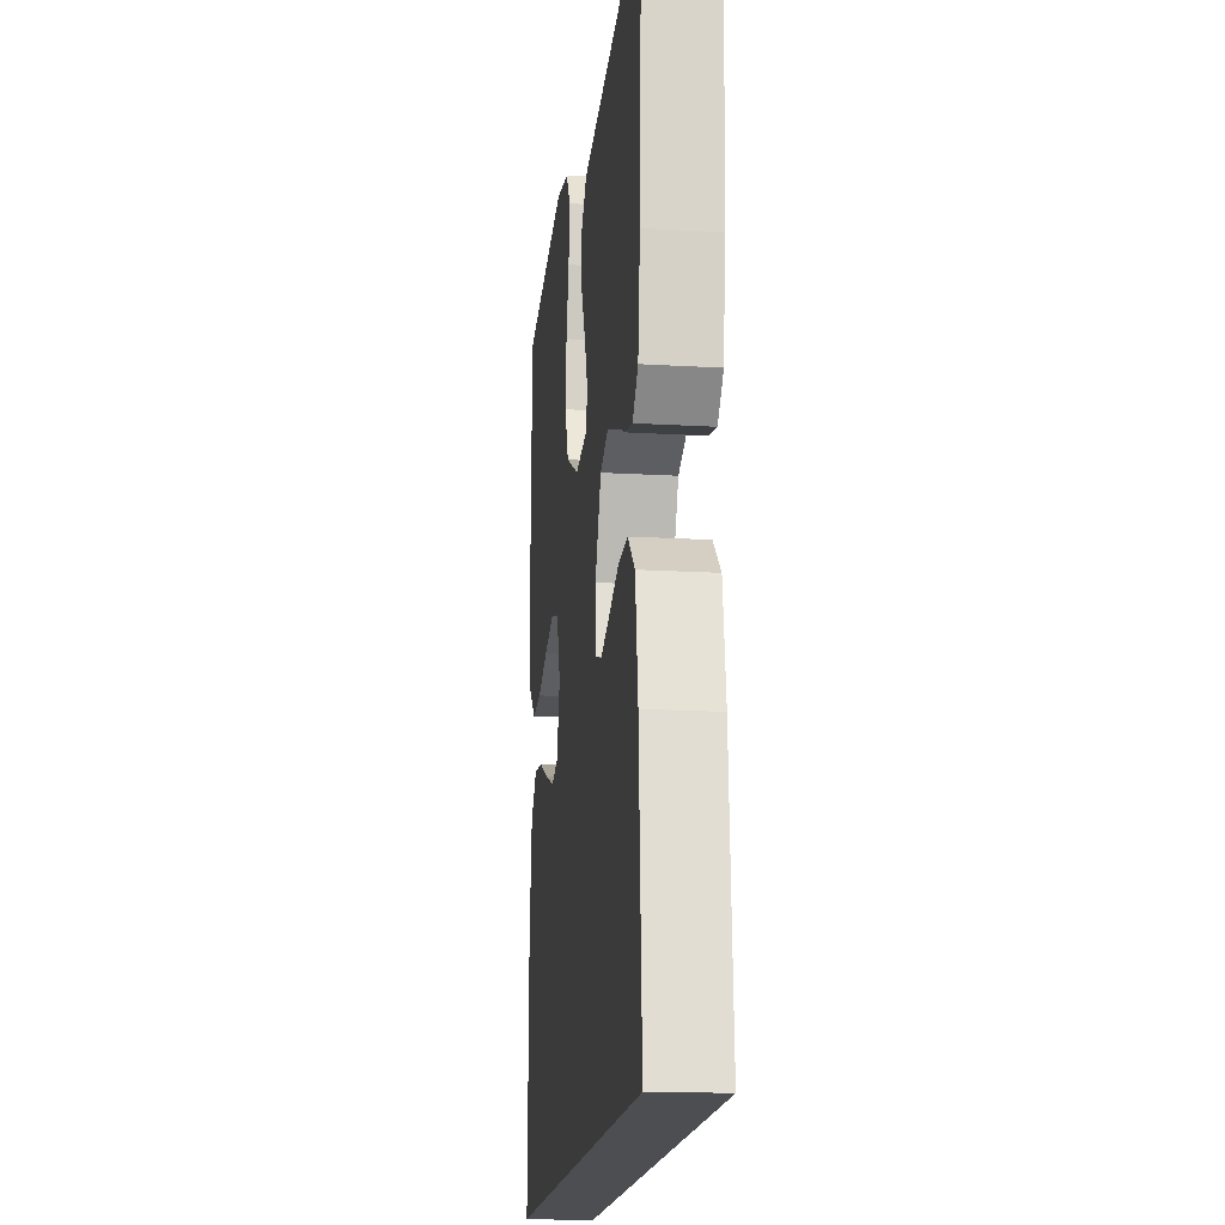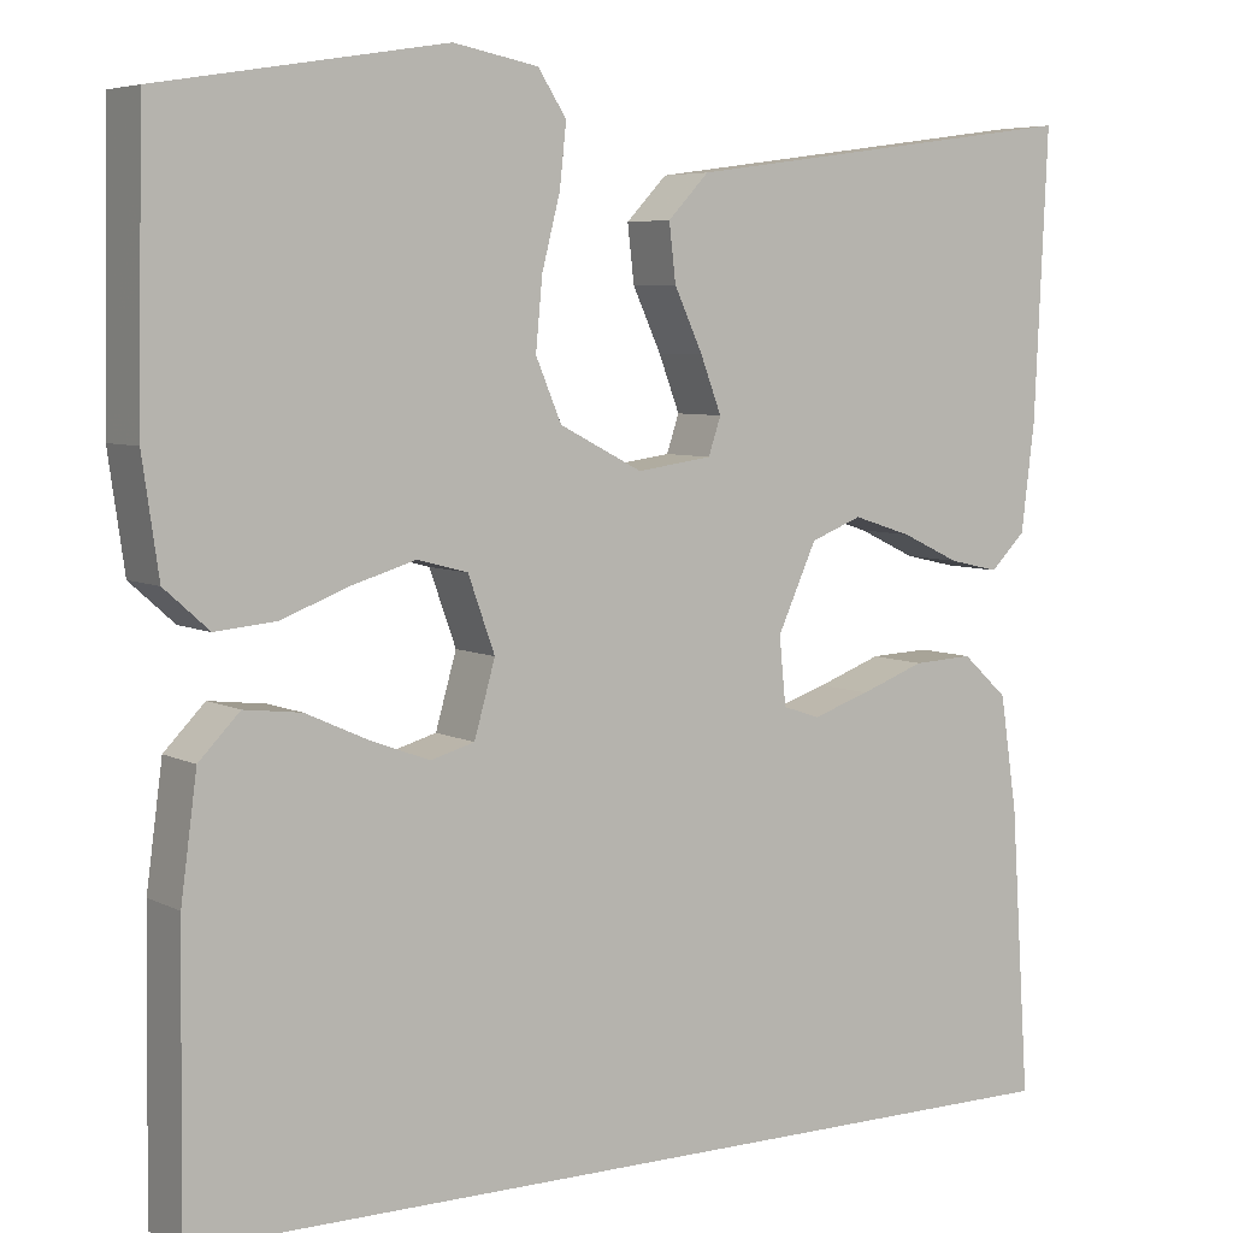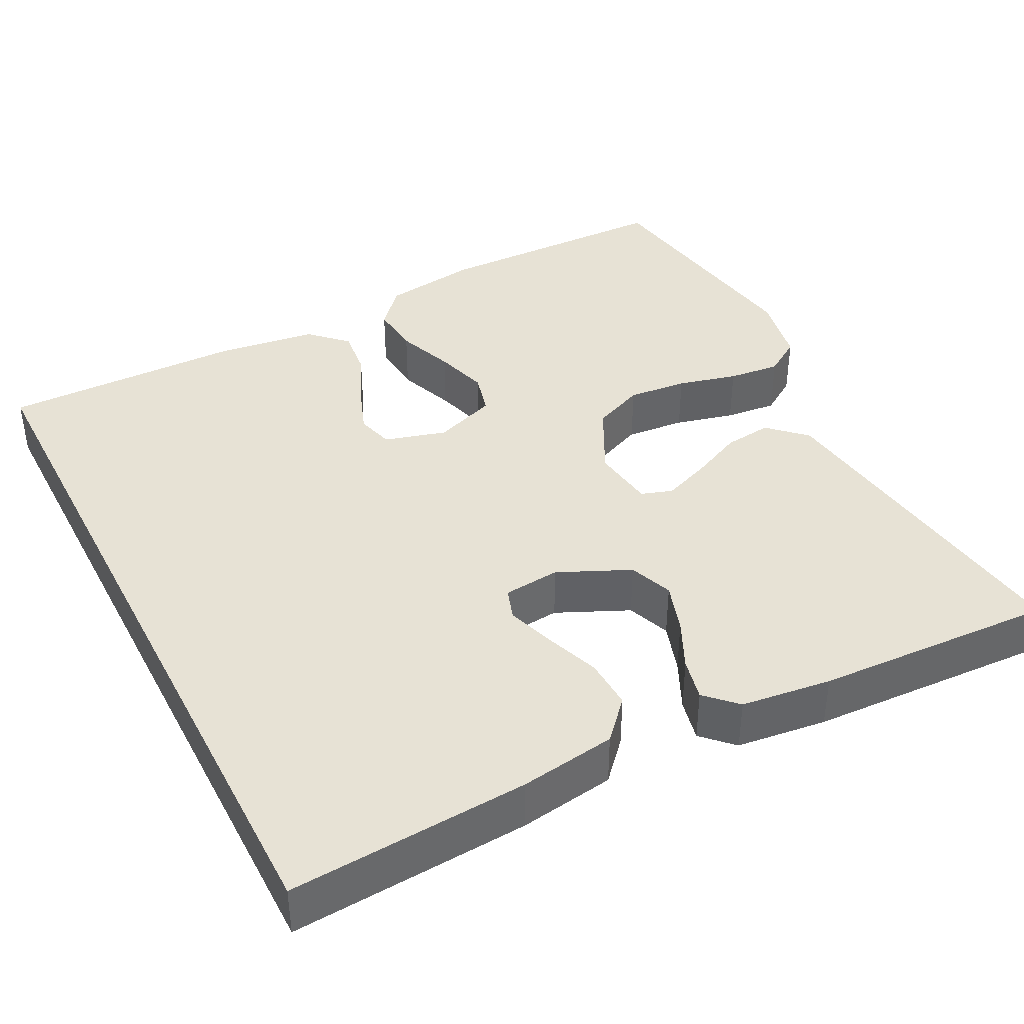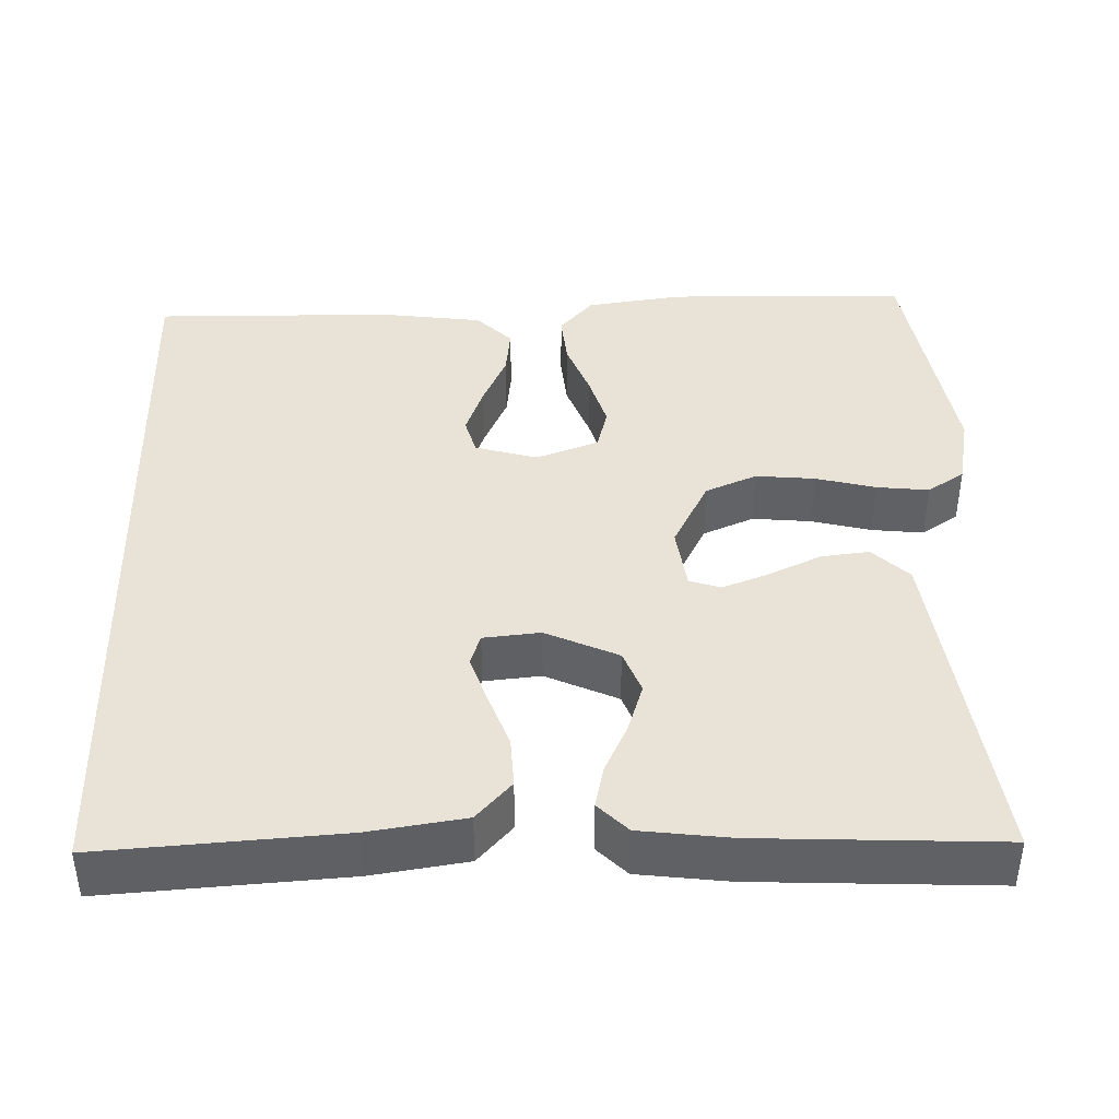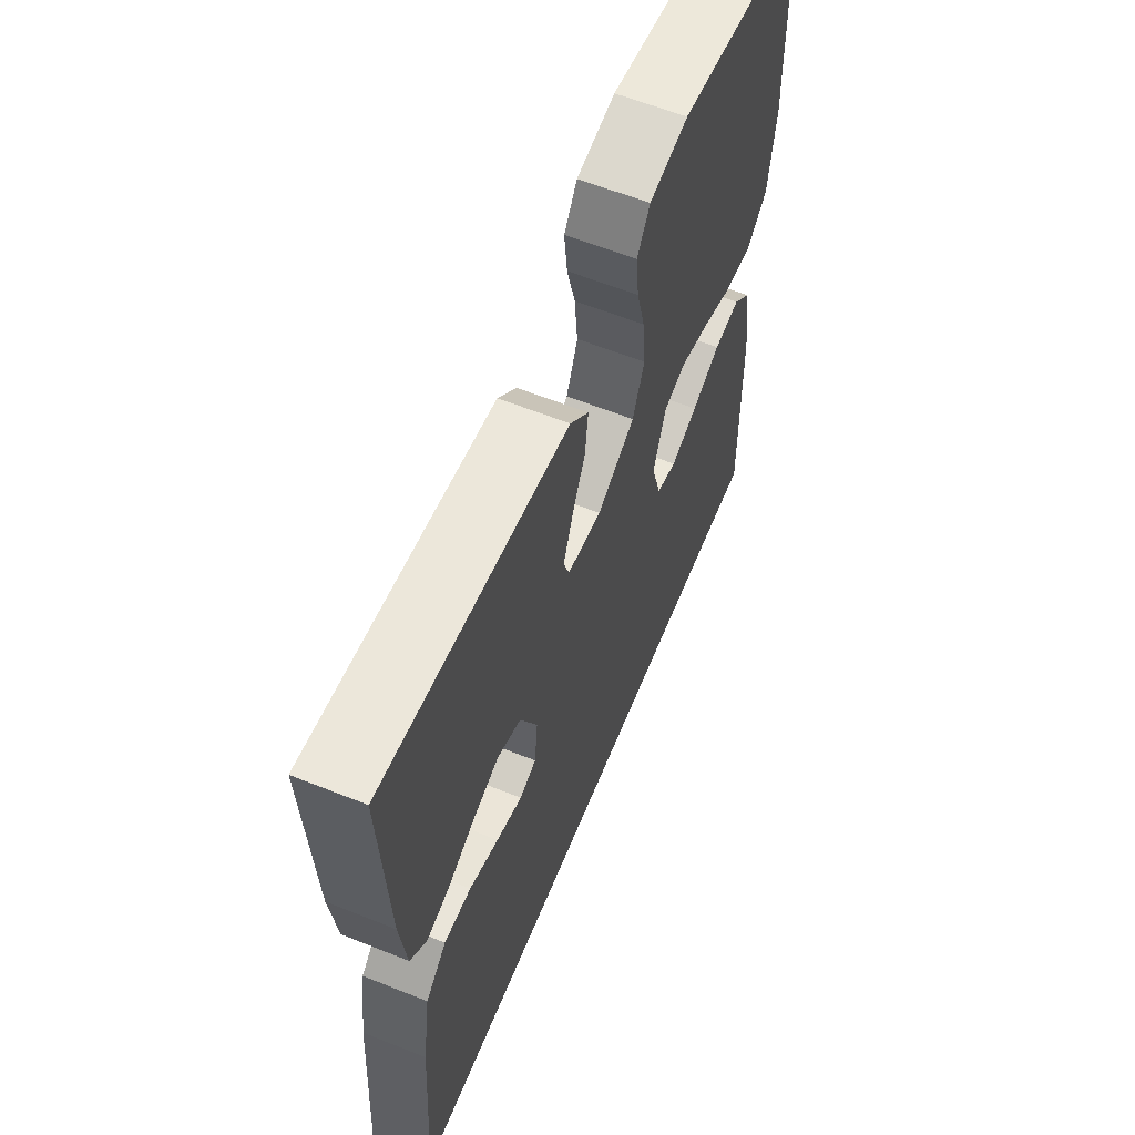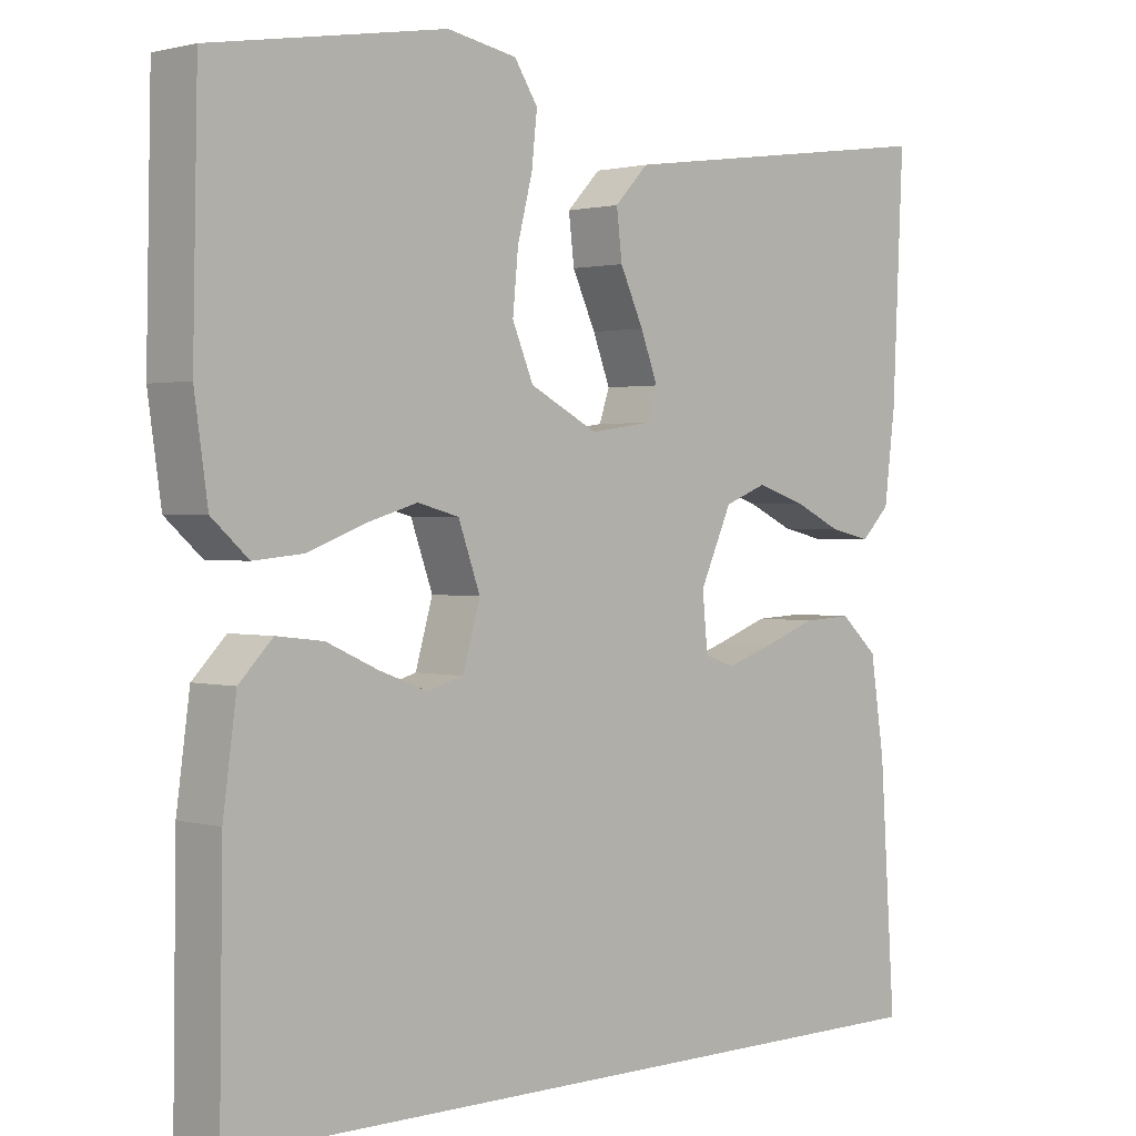
<metadata>
{"format":"obj","ext":"obj","renderer":"f3d","projection":"perspective","resolution":1024,"background":"white","views":[{"elev":-17.2,"azim":-96.7,"up":"+Z"},{"elev":5.9,"azim":146.5,"up":"+Z"},{"elev":40.2,"azim":-117.2,"up":"+Y"},{"elev":41.4,"azim":-91.6,"up":"+Y"},{"elev":61.0,"azim":-67.8,"up":"+Z"},{"elev":1.4,"azim":135.4,"up":"+Z"}]}
</metadata>
<code>
v 0.5 0.07 0.5
v 0.506 0.07 0.2
v 0.489 0.07 0.081
v 0.442 0.07 0.039
v 0.378 0.07 0.045
v 0.307 0.07 0.072
v 0.24 0.07 0.092
v 0.187 0.07 0.078
v 0.159 0.07 0
v 0.181 0.07 -0.077
v 0.227 0.07 -0.09
v 0.289 0.07 -0.067
v 0.355 0.07 -0.037
v 0.415 0.07 -0.03
v 0.458 0.07 -0.074
v 0.475 0.07 -0.2
v 0.479 0.07 -0.5
v -0.487 0.07 -0.5
v -0.467 0.07 -0.2
v -0.449 0.07 -0.08
v -0.401 0.07 -0.036
v -0.338 0.07 -0.039
v -0.27 0.07 -0.064
v -0.21 0.07 -0.084
v -0.171 0.07 -0.071
v -0.164 0.07 0
v -0.205 0.07 0.09
v -0.259 0.07 0.111
v -0.321 0.07 0.091
v -0.382 0.07 0.062
v -0.435 0.07 0.05
v -0.472 0.07 0.087
v -0.486 0.07 0.2
v -0.5 0.07 0.5
v -0.2 0.07 0.459
v -0.076 0.07 0.442
v -0.033 0.07 0.397
v -0.04 0.07 0.337
v -0.07 0.07 0.272
v -0.092 0.07 0.214
v -0.079 0.07 0.175
v 0 0.07 0.164
v 0.087 0.07 0.209
v 0.114 0.07 0.273
v 0.107 0.07 0.347
v 0.088 0.07 0.421
v 0.081 0.07 0.486
v 0.111 0.07 0.532
v 0.2 0.07 0.549
v 0.5 0 0.5
v 0.506 0 0.2
v 0.489 0 0.081
v 0.442 0 0.039
v 0.378 0 0.045
v 0.307 0 0.072
v 0.24 0 0.092
v 0.187 0 0.078
v 0.159 0 0
v 0.181 0 -0.077
v 0.227 0 -0.09
v 0.289 0 -0.067
v 0.355 0 -0.037
v 0.415 0 -0.03
v 0.458 0 -0.074
v 0.475 0 -0.2
v 0.479 0 -0.5
v -0.487 0 -0.5
v -0.467 0 -0.2
v -0.449 0 -0.08
v -0.401 0 -0.036
v -0.338 0 -0.039
v -0.27 0 -0.064
v -0.21 0 -0.084
v -0.171 0 -0.071
v -0.164 0 0
v -0.205 0 0.09
v -0.259 0 0.111
v -0.321 0 0.091
v -0.382 0 0.062
v -0.435 0 0.05
v -0.472 0 0.087
v -0.486 0 0.2
v -0.5 0 0.5
v -0.2 0 0.459
v -0.076 0 0.442
v -0.033 0 0.397
v -0.04 0 0.337
v -0.07 0 0.272
v -0.092 0 0.214
v -0.079 0 0.175
v 0 0 0.164
v 0.087 0 0.209
v 0.114 0 0.273
v 0.107 0 0.347
v 0.088 0 0.421
v 0.081 0 0.486
v 0.111 0 0.532
v 0.2 0 0.549
f 45 46 47 48
f 44 45 48 49
f 36 37 38 39
f 36 39 40
f 35 36 40
f 34 35 40 41
f 32 33 34 41
f 29 30 31 32
f 28 29 32 41
f 20 21 22 23
f 20 23 24
f 19 20 24
f 18 19 24 25
f 16 17 18 25
f 12 13 14 15
f 11 12 15 16
f 10 11 16 25
f 3 4 5 6
f 3 6 7
f 2 3 7
f 44 49 1 2
f 43 44 2 7
f 42 43 7 8
f 27 28 41 42
f 26 27 42 8
f 9 10 25 26
f 8 9 26
f 97 96 95 94
f 98 97 94 93
f 88 87 86 85
f 89 88 85
f 89 85 84
f 90 89 84 83
f 90 83 82 81
f 81 80 79 78
f 90 81 78 77
f 72 71 70 69
f 73 72 69
f 73 69 68
f 74 73 68 67
f 74 67 66 65
f 64 63 62 61
f 65 64 61 60
f 74 65 60 59
f 55 54 53 52
f 56 55 52
f 56 52 51
f 51 50 98 93
f 56 51 93 92
f 57 56 92 91
f 91 90 77 76
f 57 91 76 75
f 75 74 59 58
f 75 58 57
f 1 50 51 2
f 2 51 52 3
f 3 52 53 4
f 4 53 54 5
f 5 54 55 6
f 6 55 56 7
f 7 56 57 8
f 8 57 58 9
f 9 58 59 10
f 10 59 60 11
f 11 60 61 12
f 12 61 62 13
f 13 62 63 14
f 14 63 64 15
f 15 64 65 16
f 16 65 66 17
f 17 66 67 18
f 18 67 68 19
f 19 68 69 20
f 20 69 70 21
f 21 70 71 22
f 22 71 72 23
f 23 72 73 24
f 24 73 74 25
f 25 74 75 26
f 26 75 76 27
f 27 76 77 28
f 28 77 78 29
f 29 78 79 30
f 30 79 80 31
f 31 80 81 32
f 32 81 82 33
f 33 82 83 34
f 34 83 84 35
f 35 84 85 36
f 36 85 86 37
f 37 86 87 38
f 38 87 88 39
f 39 88 89 40
f 40 89 90 41
f 41 90 91 42
f 42 91 92 43
f 43 92 93 44
f 44 93 94 45
f 45 94 95 46
f 46 95 96 47
f 47 96 97 48
f 48 97 98 49
f 49 98 50 1

</code>
